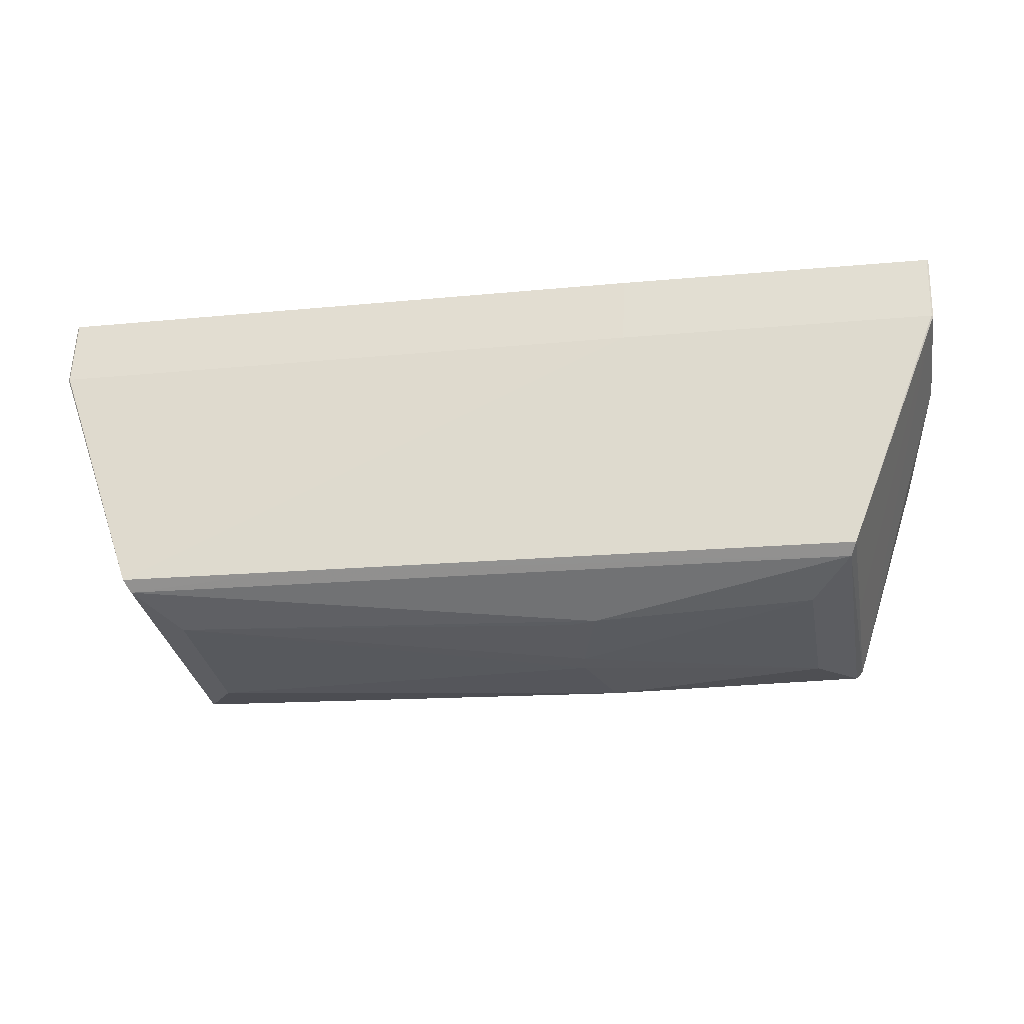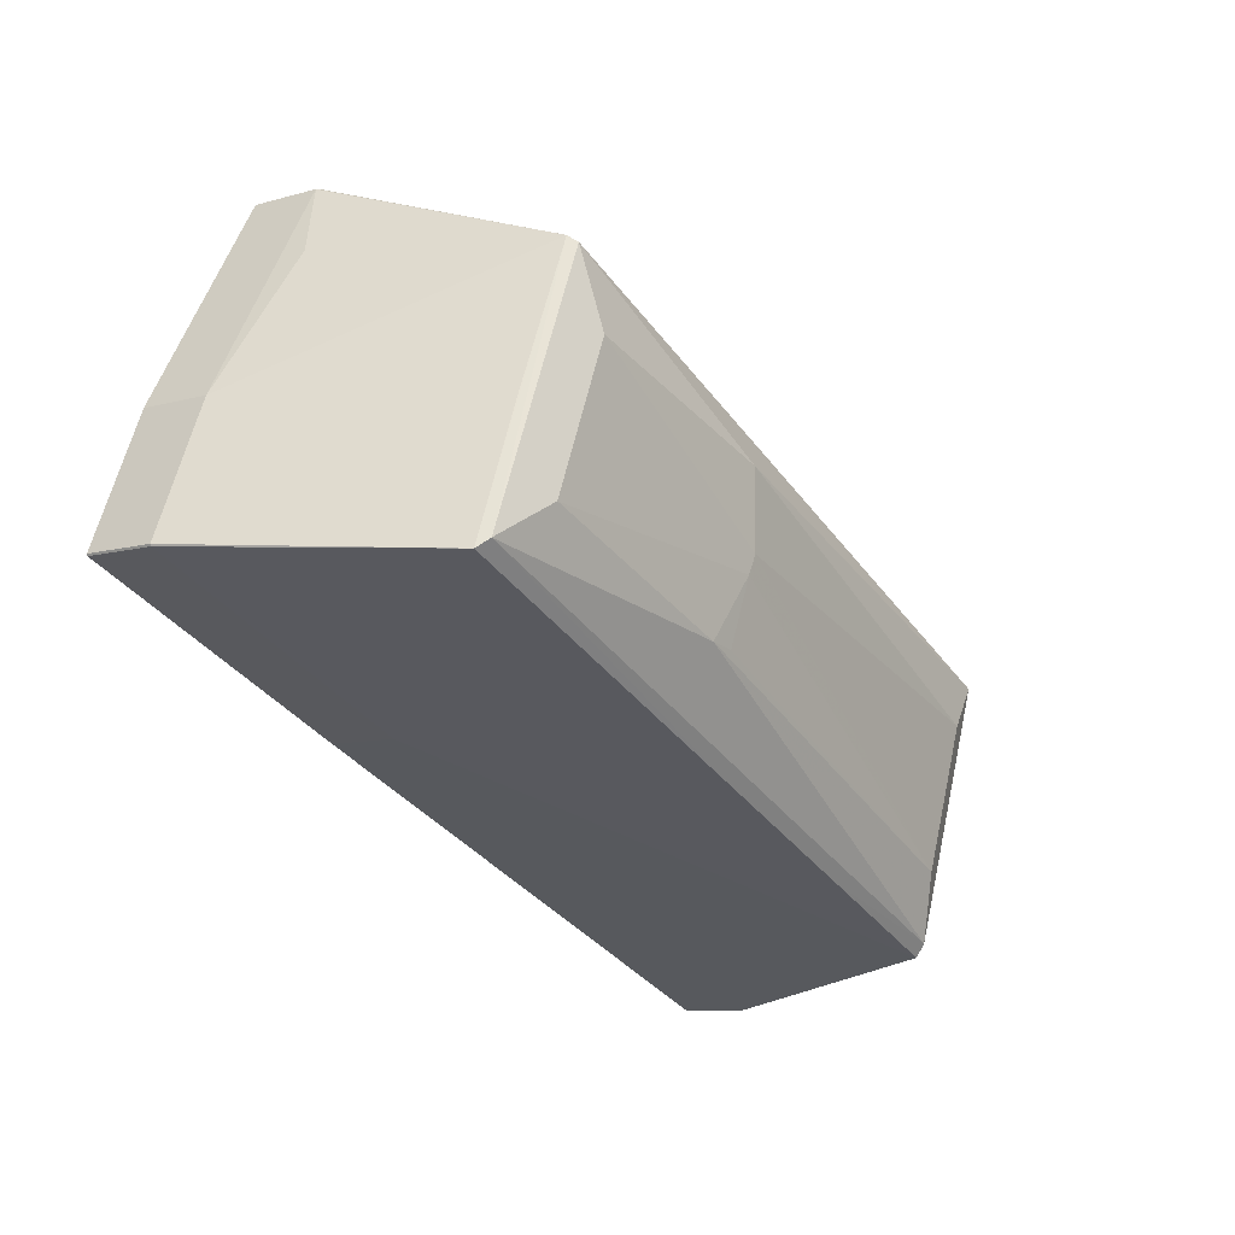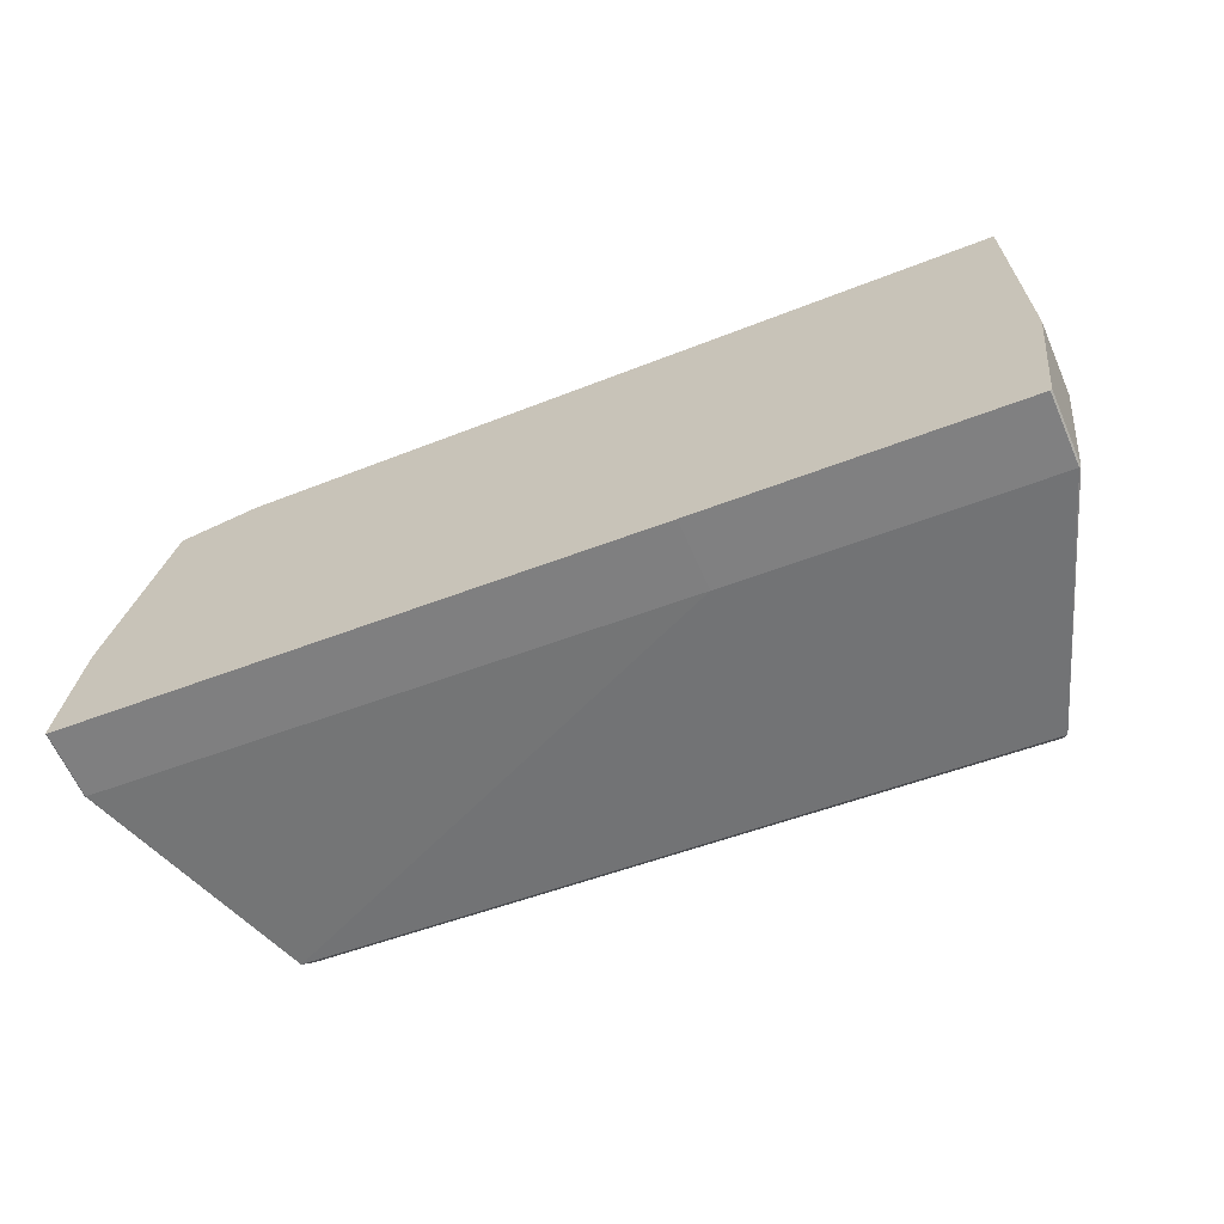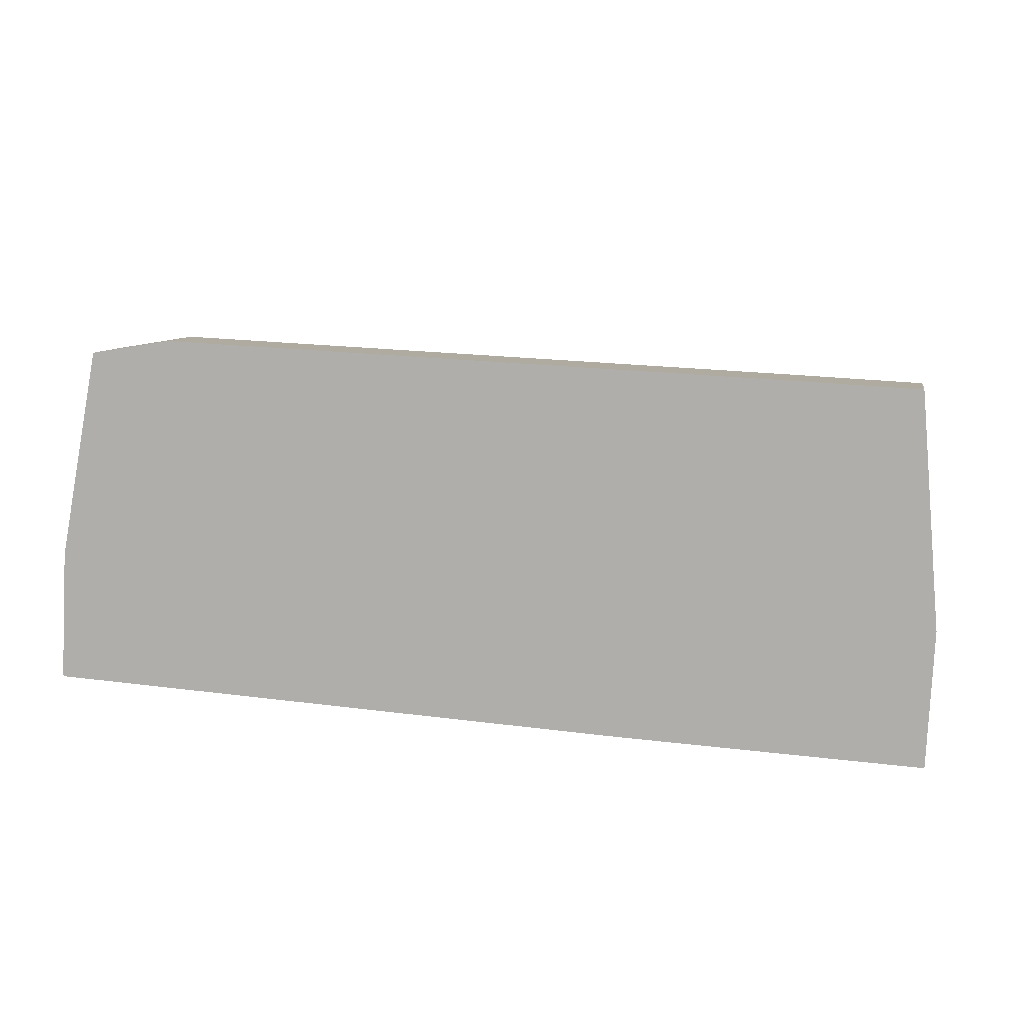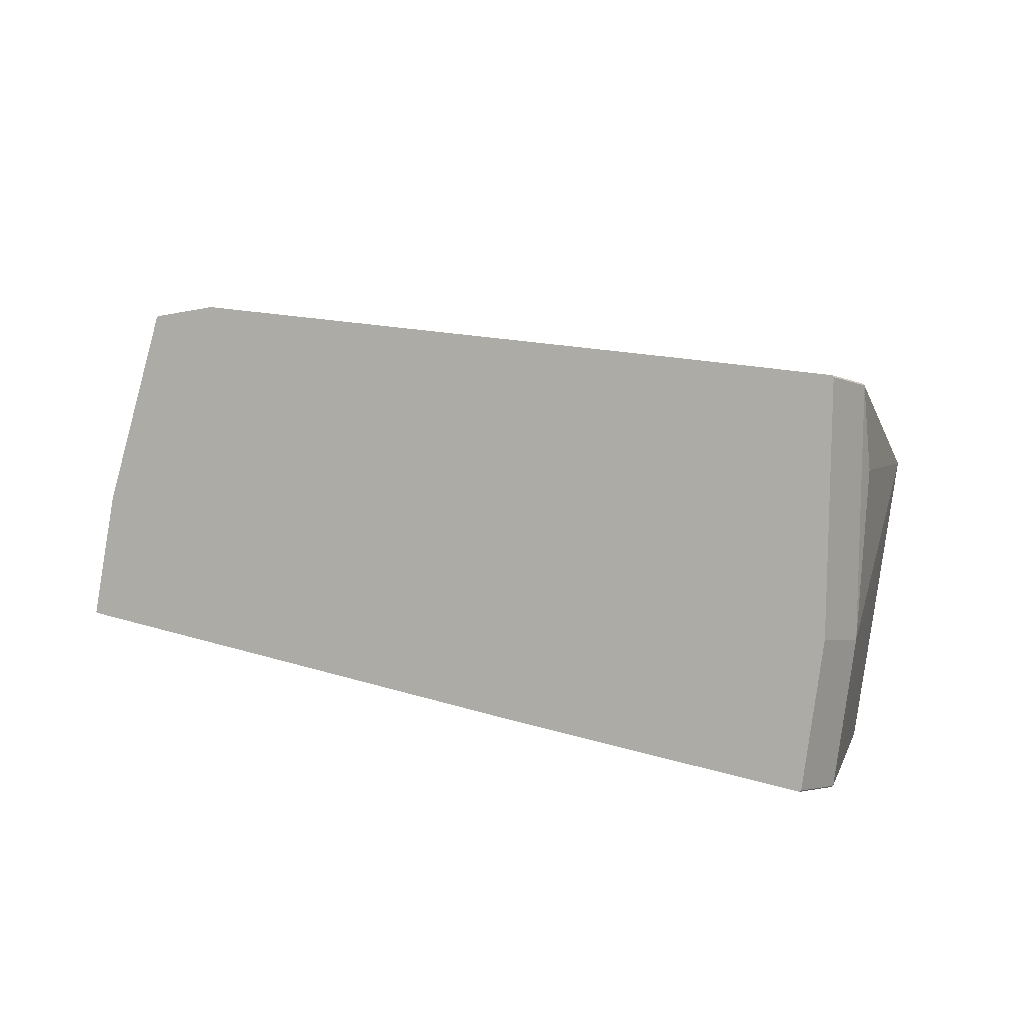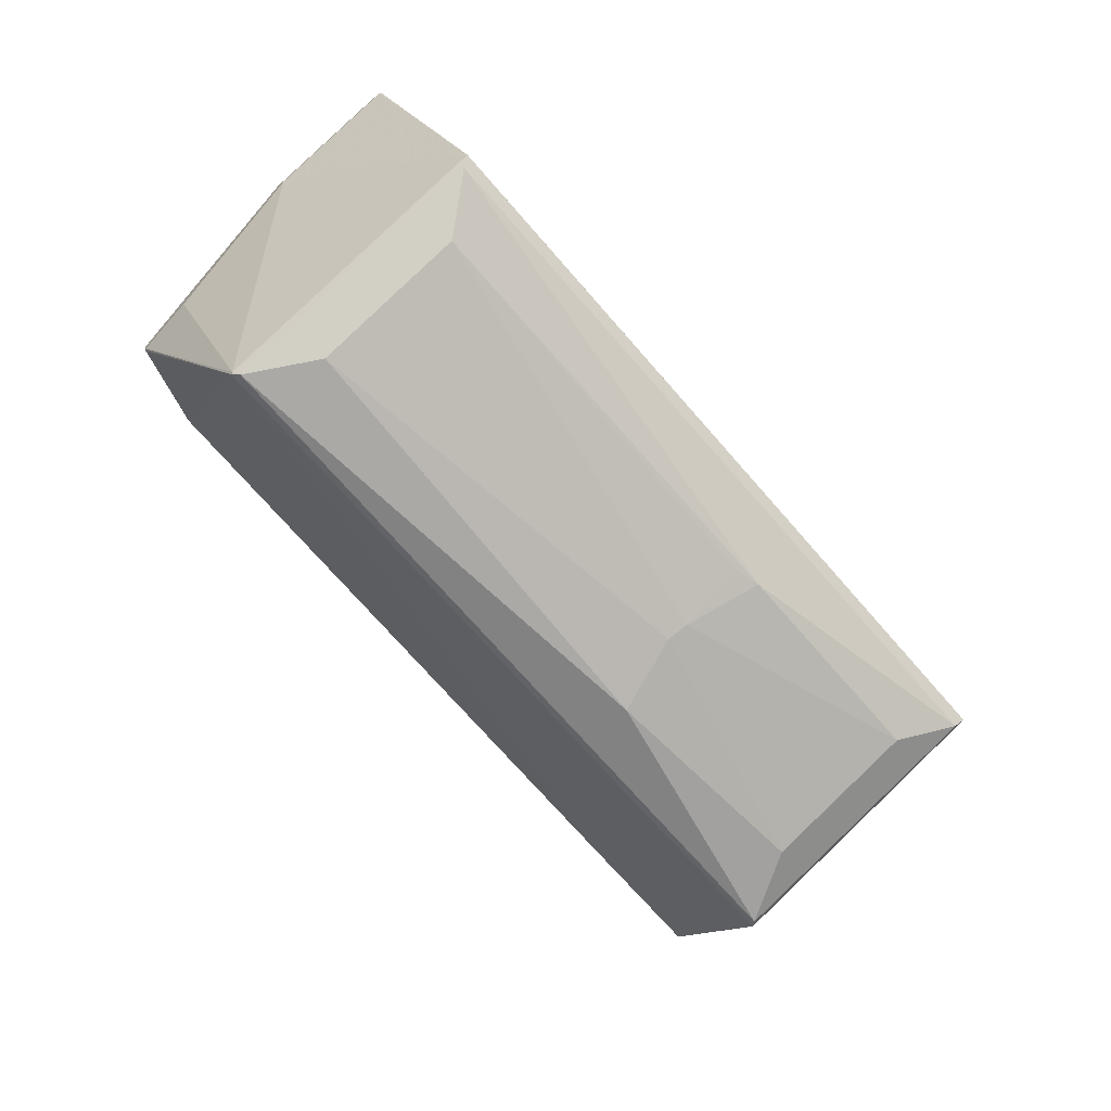
<metadata>
{"format":"obj","ext":"obj","renderer":"f3d","projection":"perspective","resolution":1024,"background":"white","views":[{"elev":-15.0,"azim":10.2,"up":"+Z"},{"elev":-36.5,"azim":121.2,"up":"+Y"},{"elev":-47.1,"azim":23.9,"up":"+Y"},{"elev":24.4,"azim":10.7,"up":"+Y"},{"elev":14.5,"azim":34.5,"up":"+Y"},{"elev":-73.4,"azim":-48.7,"up":"+Z"}]}
</metadata>
<code>
v 0.3973 -0.2 -0.1389
v -0.3925 0.08972 -0.2262
v -0.3929 -0.2011 -0.1473
v 0.3978 0.09081 -0.2178
v 0.2266 -0.2003 -0.1407
v -0.2217 0.08995 -0.2243
v 0.3547 -0.08687 -0.1893
v -0.3495 -0.08785 -0.1967
v -0.3496 -0.1479 -0.1804
v 0.3549 0.0175 -0.2176
v -0.3494 0.01652 -0.225
v -0.3495 -0.04367 -0.2087
v 0.3546 -0.147 -0.173
v -0.4684 0.2318 0.09602
v -0.3811 0.2501 0.09201
v -0.004969 0.2316 0.1012
v 0.3174 0.2261 0.1062
v 0.3174 0.2534 0.09881
v 0.4613 0.2536 0.1003
v 0.4629 0.252 0.1008
v 0.4951 0.00525 0.168
v 0.4968 0.003683 0.1685
v 0.4965 -0.1421 0.208
v 0.4949 -0.1437 0.2084
v 0.1568 -0.1442 0.2048
v -0.5008 -0.1398 0.1964
v -0.5024 -0.1382 0.196
v -0.5022 0.002311 0.1579
v -0.4146 0.07836 0.1382
v -0.4163 0.07993 0.1378
v -0.4701 0.2302 0.09643
v -0.4676 0.2119 0.02272
v -0.3803 0.2303 0.01871
v 0.3182 0.2335 0.0255
v 0.4621 0.2337 0.02702
v 0.4637 0.2322 0.02747
v 0.4976 -0.0162 0.09519
v 0.4973 -0.162 0.1347
v 0.4957 -0.1636 0.1351
v 0.1576 -0.164 0.1315
v -0.5 -0.1596 0.1231
v -0.5016 -0.1581 0.1227
v -0.5014 -0.01757 0.08458
v -0.4693 0.2104 0.02312
v -0.3697 0.242 0.06194
v 0.344 0.2514 0.09142
v 0.3311 0.2514 0.09128
v 0.3313 0.2466 0.07378
v 0.3446 0.2359 0.03444
v 0.4367 0.2474 0.07741
v 0.2106 -0.1616 0.1408
v 0.4967 -0.08683 0.1848
v 0.4973 -0.07115 0.1247
v 0.4972 -0.1125 0.1429
v -0.5016 -0.08407 0.1119
v -0.5018 -0.1139 0.1323
v -0.5016 -0.05977 0.1107
v -0.01391 -0.1247 0.1977
v -0.175 -0.1393 0.1999
v 0.1197 0.0321 -0.2367
v 0.12 -0.1491 -0.1876
v 0.4725 0.1439 0.02476
v -0.4771 0.1426 0.01468
v 0.09171 -0.1421 -0.1898
v 0.09453 -0.04697 -0.2201
v 0.09693 -0.07 -0.2138
v 0.01561 -0.1166 0.1958
v -0.3979 0.098 -0.2186
v -0.3991 0.09626 -0.217
v 0.2196 -0.2099 -0.1281
v 0.4029 -0.2097 -0.1261
v 0.4046 0.0976 -0.2096
v 0.4044 -0.05486 -0.167
v 0.231 -0.1582 0.1535
v -0.5022 -0.07655 0.1643
v -0.5021 -0.04872 0.1532
v -0.3995 -0.2108 -0.1346
v -0.2162 -0.2105 -0.1329
v -0.008039 -0.2103 -0.1306
v 0.01431 -0.2102 -0.1303
v 0.2212 0.09886 -0.212
f 37 22 53
f 20 36 19
f 19 21 20
f 20 21 22
f 20 22 37
f 37 36 20
f 23 21 24
f 22 21 23
f 19 16 17
f 17 21 19
f 16 21 17
f 27 28 76
f 62 36 37
f 37 72 62
f 62 72 36
f 71 72 73
f 36 72 35
f 19 36 35
f 52 53 22
f 22 23 52
f 52 23 53
f 37 53 38
f 71 73 38
f 38 72 37
f 38 73 72
f 60 4 10
f 1 13 4
f 4 72 1
f 1 72 71
f 24 59 25
f 14 33 32
f 32 33 68
f 15 33 14
f 15 16 19
f 43 63 69
f 68 2 69
f 31 28 14
f 6 68 4
f 6 2 68
f 6 4 60
f 60 2 6
f 67 29 59
f 21 29 67
f 24 21 67
f 30 21 16
f 30 29 21
f 16 15 30
f 30 15 14
f 14 28 30
f 68 35 81
f 81 35 72
f 4 68 81
f 81 72 4
f 68 33 34
f 34 35 68
f 19 35 50
f 53 23 54
f 54 38 53
f 23 38 54
f 71 38 39
f 4 13 7
f 7 10 4
f 13 10 7
f 66 10 13
f 57 28 43
f 57 76 28
f 57 56 27
f 19 50 46
f 44 69 63
f 44 32 68
f 68 69 44
f 44 63 43
f 14 32 44
f 44 31 14
f 43 28 44
f 28 31 44
f 58 59 24
f 24 67 58
f 58 67 59
f 49 34 48
f 35 34 49
f 49 50 35
f 49 46 50
f 48 34 47
f 47 49 48
f 46 49 47
f 19 46 47
f 33 15 45
f 45 34 33
f 74 25 40
f 24 25 74
f 74 39 24
f 11 2 60
f 11 3 2
f 8 3 11
f 61 66 13
f 64 66 61
f 13 1 61
f 60 10 65
f 10 66 65
f 65 11 60
f 9 3 8
f 9 66 64
f 64 61 9
f 9 61 3
f 8 65 9
f 9 65 66
f 26 25 59
f 59 29 26
f 26 28 27
f 26 30 28
f 29 30 26
f 55 57 43
f 27 76 75
f 75 57 27
f 76 57 75
f 18 47 34
f 34 45 18
f 18 45 15
f 18 15 19
f 19 47 18
f 40 39 51
f 51 74 40
f 39 74 51
f 5 61 1
f 3 61 5
f 1 78 5
f 5 78 3
f 8 11 12
f 12 65 8
f 11 65 12
f 79 1 71
f 79 78 1
f 70 79 71
f 71 39 70
f 78 79 77
f 3 78 77
f 77 69 2
f 2 3 77
f 43 69 77
f 40 77 80
f 80 39 40
f 80 70 39
f 79 70 80
f 80 77 79
f 41 77 40
f 40 25 41
f 25 26 41
f 42 26 27
f 42 41 26
f 27 56 42
f 42 55 43
f 56 57 42
f 57 55 42
f 43 77 42
f 77 41 42
f 39 38 23
f 39 23 24

</code>
